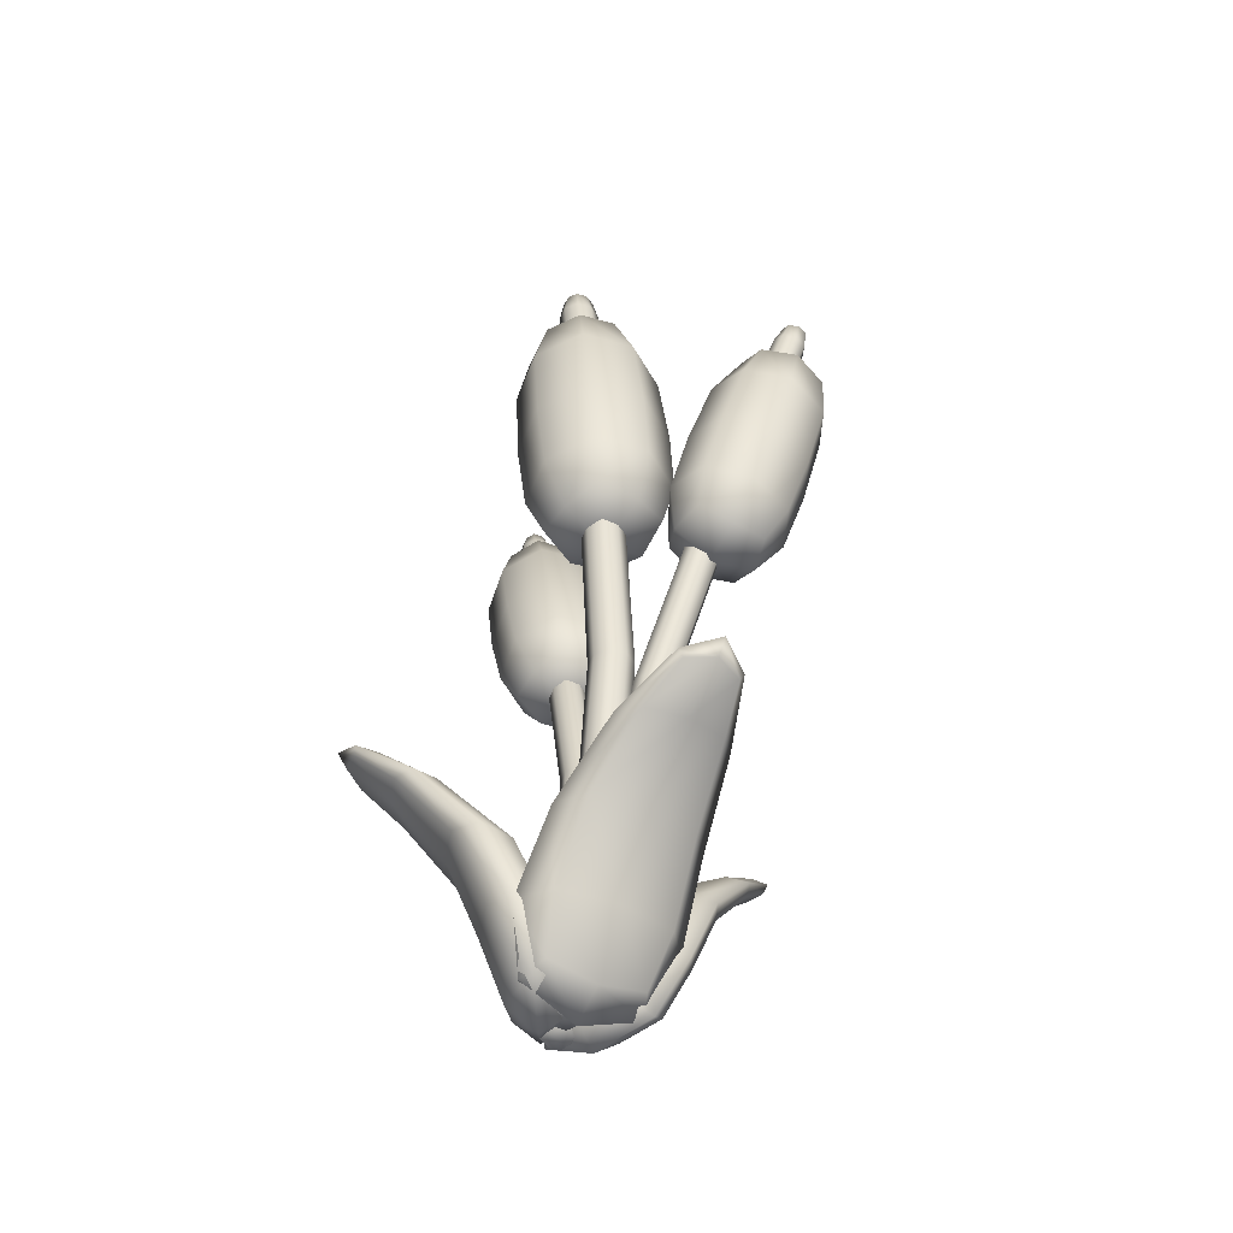
<metadata>
{"format":"obj","ext":"obj","renderer":"f3d","projection":"perspective","resolution":1024,"background":"white","views":[{"elev":-43.7,"azim":-41.5,"up":"+Y"}]}
</metadata>
<code>
o reeeds
v 0.6634 -0.09714 0.06911
v 0.7831 0.1977 0.09705
v 0.6198 -0.06903 -0.1539
v 0.7342 0.2292 -0.1528
v 0.7677 -0.08186 0.04745
v 0.9083 0.2162 0.06735
v 0.7252 -0.05452 -0.1694
v 0.8622 0.2458 -0.1682
v 1.081 0.4453 0.006454
v 1.055 0.4615 -0.1227
v 1.107 0.4525 -0.1312
v 1.131 0.4369 -0.007122
v 0.66 -0.07243 -0.1269
v 0.5824 0.2327 -0.1807
v 0.5036 -0.09334 0.03893
v 0.4071 0.2093 0.005115
v 0.5799 -0.05124 -0.1955
v 0.4832 0.2575 -0.261
v 0.4277 -0.07157 -0.03418
v 0.318 0.2355 -0.08579
v 0.3099 0.4864 -0.3202
v 0.2193 0.4743 -0.2241
v 0.1834 0.469 -0.2623
v 0.2704 0.4807 -0.3545
v 0.4802 -0.08199 -0.05111
v 0.4404 0.1976 0.09827
v 0.7035 -0.08831 -0.000938
v 0.6906 0.1905 0.1545
v 0.4597 -0.08275 0.05448
v 0.4191 0.1961 0.2265
v 0.6769 -0.0889 0.1033
v 0.655 0.1894 0.2795
v 0.4312 0.3898 0.4461
v 0.5606 0.3862 0.4752
v 0.5466 0.37 0.5233
v 0.4224 0.3735 0.4954
v 0.4603 1.515 0.1582
v 0.4935 1.87 0.08155
v 0.4579 1.483 -0.1021
v 0.4918 1.847 -0.1136
v 0.7224 1.514 0.1559
v 0.6901 1.87 0.07985
v 0.7201 1.482 -0.1043
v 0.6884 1.846 -0.1153
v 0.4903 1.177 -0.03204
v 0.4921 1.201 0.1631
v 0.6869 1.176 -0.03374
v 0.6887 1.2 0.1614
v 0.5524 1.806 0.02958
v 0.5626 2.104 -0.01439
v 0.5524 1.806 -0.04392
v 0.5626 2.104 -0.06952
v 0.6259 1.806 0.02958
v 0.6177 2.104 -0.01439
v 0.6259 1.806 -0.04392
v 0.6177 2.104 -0.06952
v 0.5494 0.7268 0.06044
v 0.5494 0.7268 0.1339
v 0.6229 0.7268 0.06044
v 0.6229 0.7268 0.1339
v 0.5524 0.003719 -0.04392
v 0.5524 0.003719 0.02958
v 0.6259 0.003719 -0.04392
v 0.6259 0.003719 0.02958
v 0.5626 -0.1165 -0.06952
v 0.5626 -0.1165 -0.01439
v 0.6177 -0.1165 -0.06952
v 0.6177 -0.1165 -0.01439
v 0.6655 1.272 -0.2229
v 0.7269 1.549 -0.3475
v 0.6612 1.201 -0.4331
v 0.7237 1.495 -0.5051
v 0.8861 1.247 -0.2189
v 0.8924 1.53 -0.3445
v 0.8818 1.176 -0.4291
v 0.8892 1.476 -0.5021
v 0.6597 0.9579 -0.3211
v 0.6629 1.012 -0.1634
v 0.8251 0.9392 -0.3181
v 0.8283 0.9929 -0.1605
v 0.7705 1.481 -0.378
v 0.8072 1.718 -0.4662
v 0.7707 1.468 -0.4389
v 0.8073 1.709 -0.5119
v 0.8324 1.474 -0.3764
v 0.8536 1.713 -0.465
v 0.8326 1.461 -0.4373
v 0.8537 1.704 -0.5107
v 0.6671 0.598 -0.1648
v 0.6669 0.6109 -0.1039
v 0.7289 0.5914 -0.1632
v 0.7288 0.6042 -0.1023
v 0.6022 -0.01597 -0.1254
v 0.6021 -0.003086 -0.06454
v 0.6641 -0.02266 -0.1238
v 0.6639 -0.009771 -0.06294
v 0.5996 -0.1204 -0.1255
v 0.5995 -0.1108 -0.07984
v 0.646 -0.1254 -0.1243
v 0.6459 -0.1158 -0.07863
v 0.8347 1.233 0.4965
v 0.8882 1.537 0.5149
v 0.6312 1.293 0.431
v 0.7356 1.582 0.4658
v 0.9078 1.253 0.2878
v 0.943 1.552 0.3584
v 0.7043 1.313 0.2223
v 0.7904 1.597 0.3093
v 0.6056 1.034 0.3676
v 0.7582 0.989 0.4167
v 0.6604 1.049 0.2111
v 0.813 1.004 0.2602
v 0.8341 1.501 0.4302
v 0.8849 1.75 0.4789
v 0.7757 1.513 0.4128
v 0.8411 1.76 0.4659
v 0.8536 1.51 0.3719
v 0.8996 1.758 0.4352
v 0.7952 1.523 0.3545
v 0.8558 1.767 0.4221
v 0.586 0.6238 0.2059
v 0.6444 0.6112 0.2233
v 0.6055 0.6335 0.1476
v 0.6639 0.6208 0.165
v 0.5518 0.03811 0.09319
v 0.6103 0.02547 0.1106
v 0.5713 0.04779 0.03487
v 0.6297 0.03515 0.0523
v 0.5652 -0.05862 0.07193
v 0.609 -0.06809 0.085
v 0.5798 -0.05136 0.02819
v 0.6236 -0.06084 0.04126
v 0.6253 -0.1081 -0.04235
v 0.6873 0.01571 0.1048
v 0.7349 0.2102 -0.02366
v 0.634 0.05006 -0.1678
v 0.6624 -0.08239 -0.1892
v 0.7893 0.2433 -0.206
v 0.7692 0.07023 -0.1855
v 0.7524 -0.09083 -0.06502
v 0.909 0.2343 -0.05465
v 0.8202 0.03734 0.0754
v 0.7154 -0.1166 0.08188
v 0.8546 0.2012 0.1277
v 1.09 0.4705 -0.06021
v 1.103 0.4729 -0.1404
v 1.145 0.4566 -0.07281
v 1.132 0.4542 0.007376
v 1.003 0.3829 -0.1505
v 1.039 0.3599 0.03193
v 0.9519 0.3584 0.05418
v 0.9142 0.3827 -0.1385
v 0.5939 -0.1089 -0.03586
v 0.6632 0.04706 -0.144
v 0.5124 0.2162 -0.07176
v 0.472 0.02151 0.05878
v 0.4515 -0.109 0.02198
v 0.3306 0.2181 -0.006489
v 0.3764 0.05137 -0.0359
v 0.4994 -0.08366 -0.1218
v 0.3829 0.2513 -0.1894
v 0.5594 0.07583 -0.23
v 0.6417 -0.08359 -0.1797
v 0.5647 0.2494 -0.2547
v 0.2485 0.4988 -0.285
v 0.1761 0.4867 -0.2502
v 0.2073 0.4884 -0.3252
v 0.2797 0.5005 -0.3601
v 0.2355 0.3869 -0.1821
v 0.3635 0.404 -0.3178
v 0.4326 0.3981 -0.2606
v 0.2974 0.38 -0.1173
v 0.5955 -0.1078 -0.04517
v 0.4511 0.03186 -0.02336
v 0.5709 0.1942 0.1026
v 0.7241 0.02413 0.03798
v 0.717 -0.1124 0.04887
v 0.7184 0.1887 0.2272
v 0.6881 0.02528 0.171
v 0.5669 -0.1093 0.08189
v 0.5317 0.1925 0.2767
v 0.4268 0.03268 0.1123
v 0.4455 -0.1047 -0.01214
v 0.3842 0.1981 0.1521
v 0.4911 0.4019 0.484
v 0.5588 0.3887 0.527
v 0.4786 0.3798 0.5368
v 0.4108 0.3929 0.4938
v 0.5978 0.3104 0.4247
v 0.4151 0.3156 0.3837
v 0.4298 0.3279 0.2958
v 0.6228 0.3225 0.3392
v 0.4099 1.499 0.02847
v 0.4663 1.734 0.1258
v 0.4712 1.886 -0.01923
v 0.4641 1.703 -0.1233
v 0.5886 1.477 -0.152
v 0.5899 1.871 -0.1392
v 0.715 1.703 -0.1255
v 0.7704 1.498 0.02536
v 0.7109 1.885 -0.0213
v 0.7172 1.733 0.1236
v 0.5918 1.52 0.2058
v 0.5921 1.9 0.09871
v 0.4696 1.168 0.06832
v 0.5884 1.153 -0.05169
v 0.7093 1.167 0.06625
v 0.5905 1.182 0.1863
v 0.4654 1.316 0.1767
v 0.7163 1.315 0.1746
v 0.7141 1.284 -0.07451
v 0.4631 1.285 -0.07235
v 0.5386 1.806 -0.007166
v 0.5548 2.046 -0.002428
v 0.5565 2.11 -0.04195
v 0.5548 2.046 -0.07278
v 0.5891 1.806 -0.0577
v 0.5901 2.11 -0.07556
v 0.6252 2.046 -0.07278
v 0.6397 1.806 -0.007166
v 0.6237 2.11 -0.04195
v 0.6252 2.046 -0.002428
v 0.5891 1.806 0.04337
v 0.5901 2.11 -0.00835
v 0.5356 0.7268 0.09719
v 0.5861 0.7268 0.04666
v 0.6367 0.7268 0.09719
v 0.5861 0.7268 0.1477
v 0.5505 1.305 0.09481
v 0.624 1.305 0.09481
v 0.624 1.305 0.02131
v 0.5505 1.305 0.02131
v 0.5505 0.2771 0.09481
v 0.5505 0.2771 0.02131
v 0.624 0.2771 0.02131
v 0.624 0.2771 0.09481
v 0.5386 0.003719 -0.007166
v 0.5891 0.003719 -0.0577
v 0.6397 0.003719 -0.007166
v 0.5891 0.003719 0.04337
v 0.5565 -0.1163 -0.04195
v 0.5901 -0.1163 -0.07556
v 0.6237 -0.1163 -0.04195
v 0.5901 -0.1163 -0.00835
v 0.5548 -0.1022 -0.07278
v 0.5548 -0.1022 -0.002428
v 0.6252 -0.1022 -0.002428
v 0.6252 -0.1022 -0.07278
v 0.622 1.241 -0.3287
v 0.6911 1.446 -0.2877
v 0.7099 1.546 -0.4343
v 0.687 1.378 -0.4888
v 0.7707 1.175 -0.4705
v 0.8087 1.502 -0.5285
v 0.8982 1.354 -0.485
v 0.9253 1.207 -0.3233
v 0.9115 1.523 -0.4306
v 0.9023 1.422 -0.2839
v 0.7766 1.273 -0.1815
v 0.8127 1.567 -0.3364
v 0.6411 0.9698 -0.2368
v 0.74 0.9257 -0.331
v 0.8428 0.947 -0.2331
v 0.7439 0.9911 -0.1389
v 0.6511 1.111 -0.1727
v 0.8623 1.087 -0.1689
v 0.8582 1.019 -0.3701
v 0.647 1.043 -0.3739
v 0.759 1.476 -0.4088
v 0.7952 1.673 -0.4464
v 0.8027 1.719 -0.4902
v 0.7954 1.661 -0.5047
v 0.8017 1.462 -0.4495
v 0.8311 1.71 -0.5174
v 0.8546 1.655 -0.5031
v 0.8441 1.466 -0.4066
v 0.8593 1.713 -0.4888
v 0.8544 1.667 -0.4448
v 0.8014 1.48 -0.3658
v 0.8309 1.722 -0.4617
v 0.6554 0.6057 -0.1347
v 0.698 0.5923 -0.1754
v 0.7404 0.5966 -0.1325
v 0.6978 0.61 -0.09171
v 0.722 1.08 -0.237
v 0.7839 1.074 -0.2354
v 0.7841 1.061 -0.2963
v 0.7222 1.067 -0.2979
v 0.6259 0.2336 -0.0581
v 0.6261 0.2208 -0.119
v 0.6879 0.2141 -0.1174
v 0.6877 0.227 -0.0565
v 0.5906 -0.008275 -0.09529
v 0.6332 -0.02173 -0.1361
v 0.6756 -0.01747 -0.09309
v 0.633 -0.004012 -0.05232
v 0.5945 -0.1149 -0.1028
v 0.6229 -0.1238 -0.1299
v 0.6511 -0.121 -0.1014
v 0.6227 -0.112 -0.07426
v 0.5945 -0.1084 -0.1309
v 0.5943 -0.09611 -0.07259
v 0.6535 -0.1025 -0.07106
v 0.6537 -0.1148 -0.1294
v 0.7192 1.259 0.5029
v 0.8745 1.414 0.5228
v 0.8113 1.58 0.5116
v 0.6797 1.471 0.4601
v 0.6296 1.314 0.3144
v 0.7516 1.617 0.3863
v 0.7497 1.491 0.2604
v 0.8197 1.286 0.2159
v 0.8781 1.598 0.3208
v 0.9445 1.433 0.323
v 0.9094 1.231 0.4044
v 0.9377 1.562 0.4461
v 0.6718 0.9925 0.4062
v 0.6121 1.029 0.2808
v 0.7386 1.011 0.2153
v 0.7982 0.9743 0.3407
v 0.7933 1.072 0.4614
v 0.8633 1.091 0.2617
v 0.6685 1.149 0.199
v 0.5986 1.129 0.3988
v 0.8013 1.505 0.4324
v 0.8794 1.7 0.4758
v 0.8622 1.759 0.4783
v 0.8235 1.712 0.4592
v 0.7745 1.521 0.3804
v 0.8444 1.769 0.4436
v 0.8422 1.722 0.4033
v 0.8281 1.519 0.3522
v 0.88 1.768 0.4249
v 0.8981 1.709 0.42
v 0.8548 1.503 0.4043
v 0.8978 1.758 0.4596
v 0.6116 0.6157 0.2255
v 0.5848 0.631 0.1735
v 0.6384 0.629 0.1453
v 0.6651 0.6136 0.1974
v 0.7371 1.087 0.3317
v 0.7566 1.097 0.2734
v 0.6982 1.109 0.256
v 0.6787 1.1 0.3143
v 0.6094 0.2453 0.1494
v 0.551 0.258 0.132
v 0.5705 0.2677 0.07363
v 0.6289 0.255 0.09106
v 0.5774 0.02998 0.1128
v 0.5506 0.04532 0.06076
v 0.6042 0.04328 0.03265
v 0.631 0.02794 0.08472
v 0.5855 -0.06399 0.08329
v 0.5677 -0.05379 0.04866
v 0.6034 -0.05515 0.02997
v 0.6211 -0.06535 0.0646
v 0.5566 -0.0468 0.07807
v 0.6125 -0.0589 0.09475
v 0.6312 -0.04963 0.03893
v 0.5753 -0.03754 0.02225
v 0.635 0.0267 -0.02725
v 0.6912 0.06416 -0.2273
v 0.8193 0.05527 -0.05969
v 0.7631 0.01781 0.1404
v 0.6781 -0.1495 -0.05788
v 1.039 0.3727 -0.0627
v 1.168 0.494 -0.07253
v 0.9195 0.3722 -0.03933
v 1.005 0.3562 0.07733
v 0.9543 0.3886 -0.1794
v 0.5867 0.02649 -0.02559
v 0.3892 0.02932 0.04905
v 0.4496 0.06663 -0.1498
v 0.6471 0.0638 -0.2245
v 0.5547 -0.147 -0.07766
v 0.2859 0.3978 -0.2624
v 0.1904 0.5272 -0.3362
v 0.3751 0.3898 -0.1794
v 0.4205 0.4059 -0.3164
v 0.2405 0.3818 -0.1254
v 0.5934 0.02561 -0.01865
v 0.7567 0.021 0.1151
v 0.5519 0.02681 0.166
v 0.3885 0.03143 0.03232
v 0.5837 -0.157 0.001438
v 0.5024 0.3115 0.4223
v 0.4735 0.4137 0.5638
v 0.5293 0.3288 0.3044
v 0.3873 0.3238 0.3345
v 0.6444 0.3165 0.3922
v 0.418 1.721 0.001323
v 0.5891 1.7 -0.1716
v 0.7633 1.72 -0.001659
v 0.5922 1.742 0.1712
v 0.5913 1.319 0.2228
v 0.5911 1.944 -0.02735
v 0.5893 1.123 0.07271
v 0.5882 1.277 -0.12
v 0.4171 1.298 0.05286
v 0.7624 1.297 0.04988
v 0.5416 2.047 -0.0376
v 0.59 2.047 -0.08601
v 0.6384 2.047 -0.0376
v 0.59 2.047 0.0108
v 0.5873 1.305 0.1086
v 0.5901 2.123 -0.04195
v 0.5873 1.305 0.007527
v 0.5367 1.305 0.05806
v 0.6378 1.305 0.05806
v 0.5873 0.2771 0.007527
v 0.5873 0.2771 0.1086
v 0.5367 0.2771 0.05806
v 0.6378 0.2771 0.05806
v 0.5416 -0.1021 -0.0376
v 0.5901 -0.1159 -0.04195
v 0.59 -0.1021 0.0108
v 0.59 -0.1021 -0.08601
v 0.6384 -0.1021 -0.0376
v 0.6497 1.419 -0.3897
v 0.7921 1.355 -0.5255
v 0.9402 1.386 -0.3845
v 0.7978 1.449 -0.2487
v 0.7573 1.11 -0.1324
v 0.8163 1.581 -0.4484
v 0.7377 0.9227 -0.2227
v 0.7516 1.016 -0.4092
v 0.6092 1.08 -0.2735
v 0.8997 1.047 -0.2682
v 0.7842 1.669 -0.4759
v 0.8251 1.656 -0.515
v 0.8657 1.66 -0.4738
v 0.8248 1.673 -0.4348
v 0.7529 1.079 -0.2247
v 0.8322 1.726 -0.4917
v 0.7532 1.062 -0.3085
v 0.7105 1.075 -0.2677
v 0.7956 1.066 -0.2655
v 0.657 0.215 -0.1296
v 0.6568 0.2327 -0.04588
v 0.6144 0.2284 -0.08885
v 0.6994 0.2193 -0.08664
v 0.5833 -0.1011 -0.102
v 0.6228 -0.1176 -0.1022
v 0.6239 -0.09697 -0.06087
v 0.6241 -0.1139 -0.1411
v 0.6647 -0.1099 -0.09992
v 0.7645 1.441 0.5294
v 0.6786 1.494 0.3489
v 0.8608 1.468 0.2546
v 0.9466 1.415 0.4351
v 0.8645 1.069 0.373
v 0.8559 1.637 0.4247
v 0.6965 0.9653 0.3042
v 0.5965 1.148 0.2868
v 0.6824 1.095 0.4674
v 0.7786 1.122 0.1925
v 0.848 1.705 0.4781
v 0.8224 1.72 0.4282
v 0.8737 1.718 0.4013
v 0.8993 1.703 0.4512
v 0.7578 1.09 0.3058
v 0.8727 1.774 0.4539
v 0.6775 1.107 0.2819
v 0.7043 1.092 0.3339
v 0.7311 1.105 0.2538
v 0.5498 0.2652 0.09953
v 0.6301 0.2478 0.1235
v 0.5766 0.2498 0.1516
v 0.6034 0.2632 0.07141
v 0.581 -0.05457 0.09691
v 0.5945 -0.05924 0.0567
v 0.6323 -0.05652 0.06998
v 0.5554 -0.03988 0.04703
v 0.6067 -0.04183 0.0201
f 1 134 361 133
f 134 2 135 361
f 361 135 4 136
f 133 361 136 3
f 3 136 362 137
f 136 4 138 362
f 362 138 8 139
f 137 362 139 7
f 7 139 363 140
f 139 8 141 363
f 363 141 6 142
f 140 363 142 5
f 5 142 364 143
f 142 6 144 364
f 364 144 2 134
f 143 364 134 1
f 3 137 365 133
f 137 7 140 365
f 365 140 5 143
f 133 365 143 1
f 6 141 366 150
f 141 8 149 366
f 366 149 11 147
f 150 366 147 12
f 11 146 367 147
f 146 10 145 367
f 367 145 9 148
f 147 367 148 12
f 4 135 368 152
f 135 2 151 368
f 368 151 9 145
f 152 368 145 10
f 2 144 369 151
f 144 6 150 369
f 369 150 12 148
f 151 369 148 9
f 8 138 370 149
f 138 4 152 370
f 370 152 10 146
f 149 370 146 11
f 13 154 371 153
f 154 14 155 371
f 371 155 16 156
f 153 371 156 15
f 15 156 372 157
f 156 16 158 372
f 372 158 20 159
f 157 372 159 19
f 19 159 373 160
f 159 20 161 373
f 373 161 18 162
f 160 373 162 17
f 17 162 374 163
f 162 18 164 374
f 374 164 14 154
f 163 374 154 13
f 15 157 375 153
f 157 19 160 375
f 375 160 17 163
f 153 375 163 13
f 18 161 376 170
f 161 20 169 376
f 376 169 23 167
f 170 376 167 24
f 23 166 377 167
f 166 22 165 377
f 377 165 21 168
f 167 377 168 24
f 16 155 378 172
f 155 14 171 378
f 378 171 21 165
f 172 378 165 22
f 14 164 379 171
f 164 18 170 379
f 379 170 24 168
f 171 379 168 21
f 20 158 380 169
f 158 16 172 380
f 380 172 22 166
f 169 380 166 23
f 25 174 381 173
f 174 26 175 381
f 381 175 28 176
f 173 381 176 27
f 27 176 382 177
f 176 28 178 382
f 382 178 32 179
f 177 382 179 31
f 31 179 383 180
f 179 32 181 383
f 383 181 30 182
f 180 383 182 29
f 29 182 384 183
f 182 30 184 384
f 384 184 26 174
f 183 384 174 25
f 27 177 385 173
f 177 31 180 385
f 385 180 29 183
f 173 385 183 25
f 30 181 386 190
f 181 32 189 386
f 386 189 35 187
f 190 386 187 36
f 35 186 387 187
f 186 34 185 387
f 387 185 33 188
f 187 387 188 36
f 28 175 388 192
f 175 26 191 388
f 388 191 33 185
f 192 388 185 34
f 26 184 389 191
f 184 30 190 389
f 389 190 36 188
f 191 389 188 33
f 32 178 390 189
f 178 28 192 390
f 390 192 34 186
f 189 390 186 35
f 49 214 401 213
f 214 50 215 401
f 401 215 52 216
f 213 401 216 51
f 51 216 402 217
f 216 52 218 402
f 402 218 56 219
f 217 402 219 55
f 55 219 403 220
f 219 56 221 403
f 403 221 54 222
f 220 403 222 53
f 53 222 404 223
f 222 54 224 404
f 404 224 50 214
f 223 404 214 49
f 53 223 405 230
f 223 49 229 405
f 405 229 58 228
f 230 405 228 60
f 56 218 406 221
f 218 52 215 406
f 406 215 50 224
f 221 406 224 54
f 51 217 407 232
f 217 55 231 407
f 407 231 59 226
f 232 407 226 57
f 49 213 408 229
f 213 51 232 408
f 408 232 57 225
f 229 408 225 58
f 55 220 409 231
f 220 53 230 409
f 409 230 60 227
f 231 409 227 59
f 57 226 410 234
f 226 59 235 410
f 410 235 63 238
f 234 410 238 61
f 60 228 411 236
f 228 58 233 411
f 411 233 62 240
f 236 411 240 64
f 58 225 412 233
f 225 57 234 412
f 412 234 61 237
f 233 412 237 62
f 59 227 413 235
f 227 60 236 413
f 413 236 64 239
f 235 413 239 63
f 62 237 414 246
f 237 61 245 414
f 414 245 65 241
f 246 414 241 66
f 65 242 415 241
f 242 67 243 415
f 415 243 68 244
f 241 415 244 66
f 64 240 416 247
f 240 62 246 416
f 416 246 66 244
f 247 416 244 68
f 61 238 417 245
f 238 63 248 417
f 417 248 67 242
f 245 417 242 65
f 63 239 418 248
f 239 64 247 418
f 418 247 68 243
f 248 418 243 67
f 81 270 429 269
f 270 82 271 429
f 429 271 84 272
f 269 429 272 83
f 83 272 430 273
f 272 84 274 430
f 430 274 88 275
f 273 430 275 87
f 87 275 431 276
f 275 88 277 431
f 431 277 86 278
f 276 431 278 85
f 85 278 432 279
f 278 86 280 432
f 432 280 82 270
f 279 432 270 81
f 85 279 433 286
f 279 81 285 433
f 433 285 90 284
f 286 433 284 92
f 88 274 434 277
f 274 84 271 434
f 434 271 82 280
f 277 434 280 86
f 83 273 435 288
f 273 87 287 435
f 435 287 91 282
f 288 435 282 89
f 81 269 436 285
f 269 83 288 436
f 436 288 89 281
f 285 436 281 90
f 87 276 437 287
f 276 85 286 437
f 437 286 92 283
f 287 437 283 91
f 89 282 438 290
f 282 91 291 438
f 438 291 95 294
f 290 438 294 93
f 92 284 439 292
f 284 90 289 439
f 439 289 94 296
f 292 439 296 96
f 90 281 440 289
f 281 89 290 440
f 440 290 93 293
f 289 440 293 94
f 91 283 441 291
f 283 92 292 441
f 441 292 96 295
f 291 441 295 95
f 94 293 442 302
f 293 93 301 442
f 442 301 97 297
f 302 442 297 98
f 97 298 443 297
f 298 99 299 443
f 443 299 100 300
f 297 443 300 98
f 96 296 444 303
f 296 94 302 444
f 444 302 98 300
f 303 444 300 100
f 93 294 445 301
f 294 95 304 445
f 445 304 99 298
f 301 445 298 97
f 95 295 446 304
f 295 96 303 446
f 446 303 100 299
f 304 446 299 99
f 113 326 457 325
f 326 114 327 457
f 457 327 116 328
f 325 457 328 115
f 115 328 458 329
f 328 116 330 458
f 458 330 120 331
f 329 458 331 119
f 119 331 459 332
f 331 120 333 459
f 459 333 118 334
f 332 459 334 117
f 117 334 460 335
f 334 118 336 460
f 460 336 114 326
f 335 460 326 113
f 117 335 461 342
f 335 113 341 461
f 461 341 122 340
f 342 461 340 124
f 120 330 462 333
f 330 116 327 462
f 462 327 114 336
f 333 462 336 118
f 115 329 463 344
f 329 119 343 463
f 463 343 123 338
f 344 463 338 121
f 113 325 464 341
f 325 115 344 464
f 464 344 121 337
f 341 464 337 122
f 119 332 465 343
f 332 117 342 465
f 465 342 124 339
f 343 465 339 123
f 121 338 466 346
f 338 123 347 466
f 466 347 127 350
f 346 466 350 125
f 124 340 467 348
f 340 122 345 467
f 467 345 126 352
f 348 467 352 128
f 122 337 468 345
f 337 121 346 468
f 468 346 125 349
f 345 468 349 126
f 123 339 469 347
f 339 124 348 469
f 469 348 128 351
f 347 469 351 127
f 126 349 470 358
f 349 125 357 470
f 470 357 129 353
f 358 470 353 130
f 129 354 471 353
f 354 131 355 471
f 471 355 132 356
f 353 471 356 130
f 128 352 472 359
f 352 126 358 472
f 472 358 130 356
f 359 472 356 132
f 125 350 473 357
f 350 127 360 473
f 473 360 131 354
f 357 473 354 129
f 127 351 474 360
f 351 128 359 474
f 474 359 132 355
f 360 474 355 131
f 37 194 391 193
f 194 38 195 391
f 391 195 40 196
f 193 391 196 39
f 39 196 392 197
f 196 40 198 392
f 392 198 44 199
f 197 392 199 43
f 43 199 393 200
f 199 44 201 393
f 393 201 42 202
f 200 393 202 41
f 41 202 394 203
f 202 42 204 394
f 394 204 38 194
f 203 394 194 37
f 41 203 395 210
f 203 37 209 395
f 395 209 46 208
f 210 395 208 48
f 44 198 396 201
f 198 40 195 396
f 396 195 38 204
f 201 396 204 42
f 45 206 397 205
f 206 47 207 397
f 397 207 48 208
f 205 397 208 46
f 39 197 398 212
f 197 43 211 398
f 398 211 47 206
f 212 398 206 45
f 37 193 399 209
f 193 39 212 399
f 399 212 45 205
f 209 399 205 46
f 43 200 400 211
f 200 41 210 400
f 400 210 48 207
f 211 400 207 47
f 69 250 419 249
f 250 70 251 419
f 419 251 72 252
f 249 419 252 71
f 71 252 420 253
f 252 72 254 420
f 420 254 76 255
f 253 420 255 75
f 75 255 421 256
f 255 76 257 421
f 421 257 74 258
f 256 421 258 73
f 73 258 422 259
f 258 74 260 422
f 422 260 70 250
f 259 422 250 69
f 73 259 423 266
f 259 69 265 423
f 423 265 78 264
f 266 423 264 80
f 76 254 424 257
f 254 72 251 424
f 424 251 70 260
f 257 424 260 74
f 77 262 425 261
f 262 79 263 425
f 425 263 80 264
f 261 425 264 78
f 71 253 426 268
f 253 75 267 426
f 426 267 79 262
f 268 426 262 77
f 69 249 427 265
f 249 71 268 427
f 427 268 77 261
f 265 427 261 78
f 75 256 428 267
f 256 73 266 428
f 428 266 80 263
f 267 428 263 79
f 101 306 447 305
f 306 102 307 447
f 447 307 104 308
f 305 447 308 103
f 103 308 448 309
f 308 104 310 448
f 448 310 108 311
f 309 448 311 107
f 107 311 449 312
f 311 108 313 449
f 449 313 106 314
f 312 449 314 105
f 105 314 450 315
f 314 106 316 450
f 450 316 102 306
f 315 450 306 101
f 105 315 451 322
f 315 101 321 451
f 451 321 110 320
f 322 451 320 112
f 108 310 452 313
f 310 104 307 452
f 452 307 102 316
f 313 452 316 106
f 109 318 453 317
f 318 111 319 453
f 453 319 112 320
f 317 453 320 110
f 103 309 454 324
f 309 107 323 454
f 454 323 111 318
f 324 454 318 109
f 101 305 455 321
f 305 103 324 455
f 455 324 109 317
f 321 455 317 110
f 107 312 456 323
f 312 105 322 456
f 456 322 112 319
f 323 456 319 111

</code>
